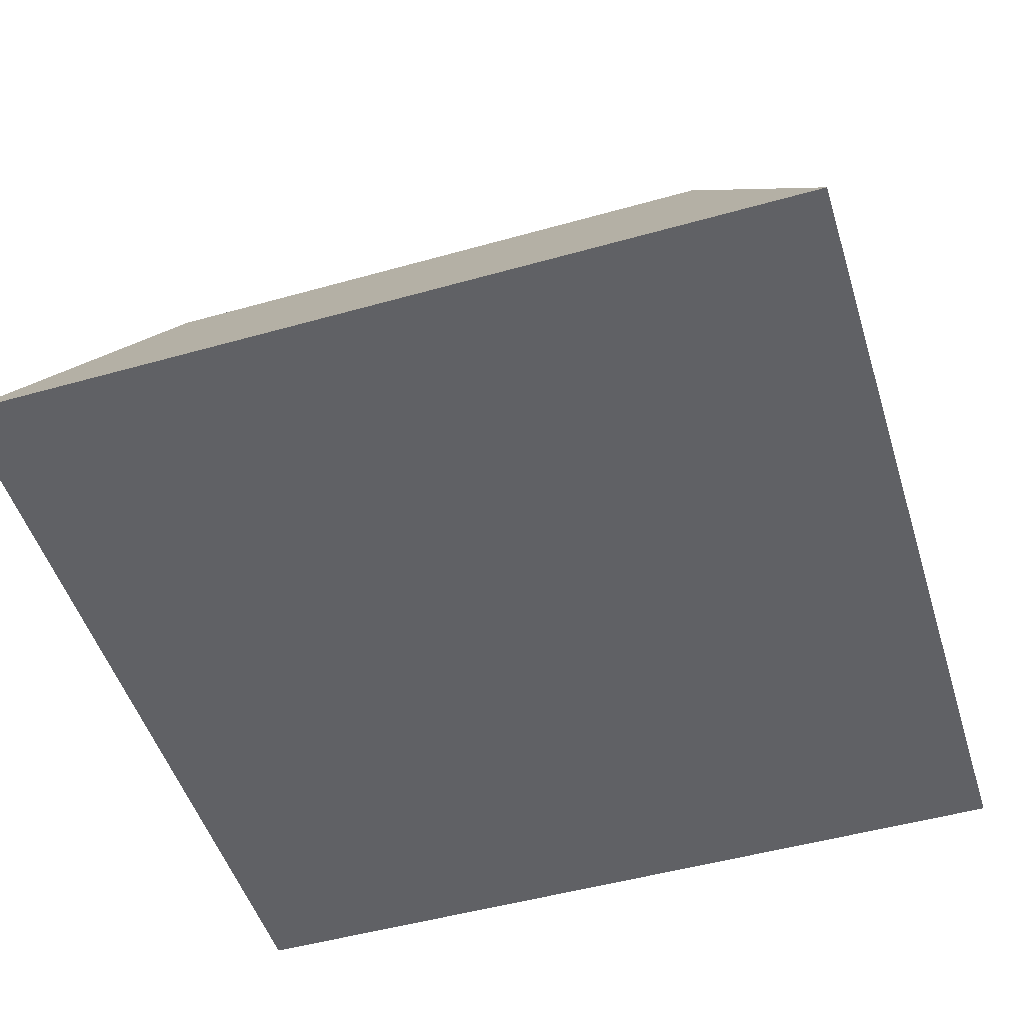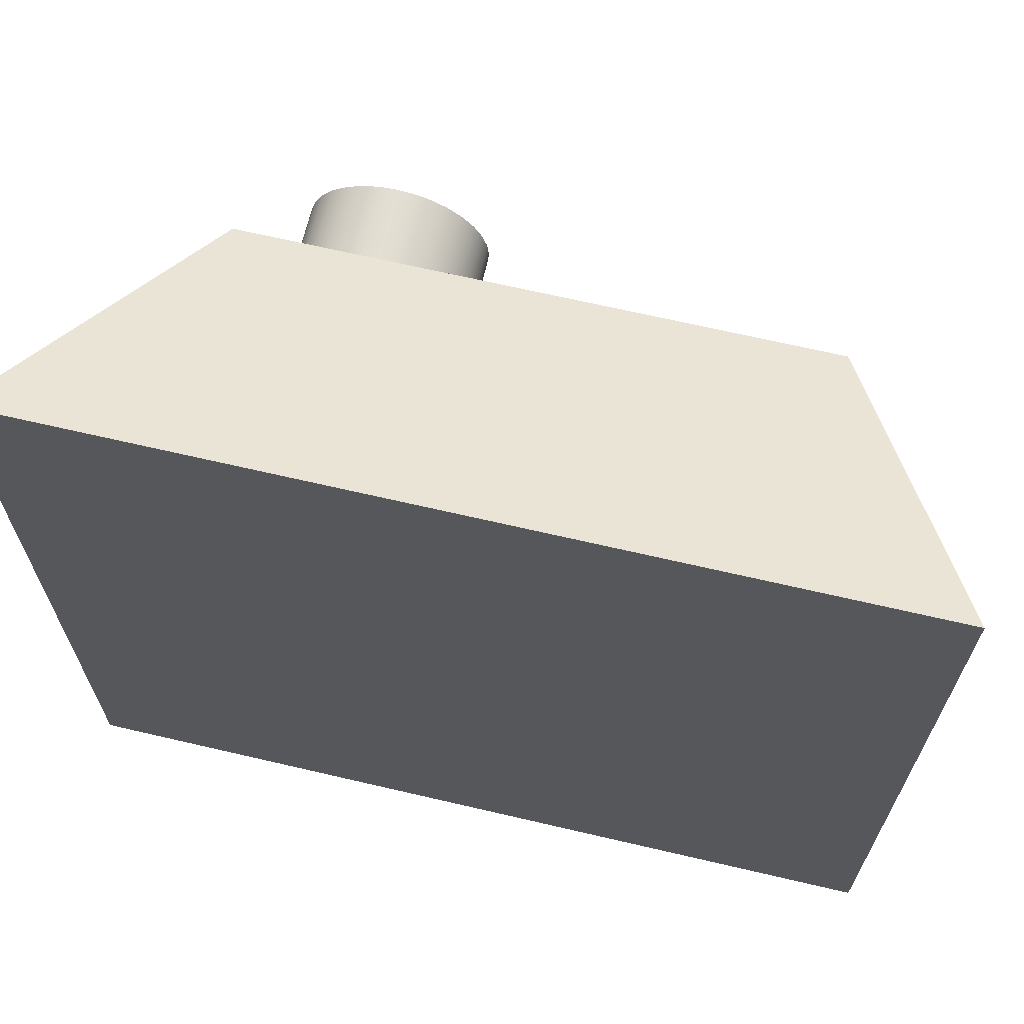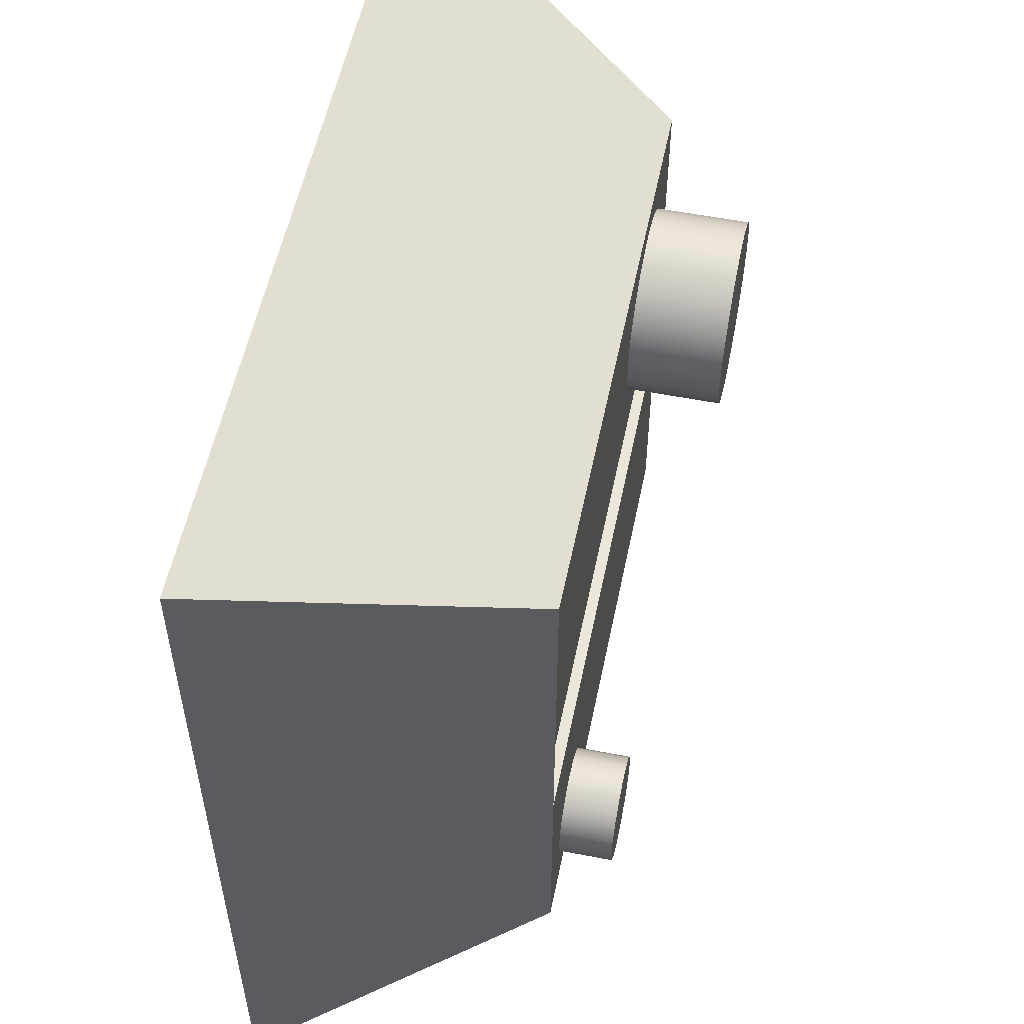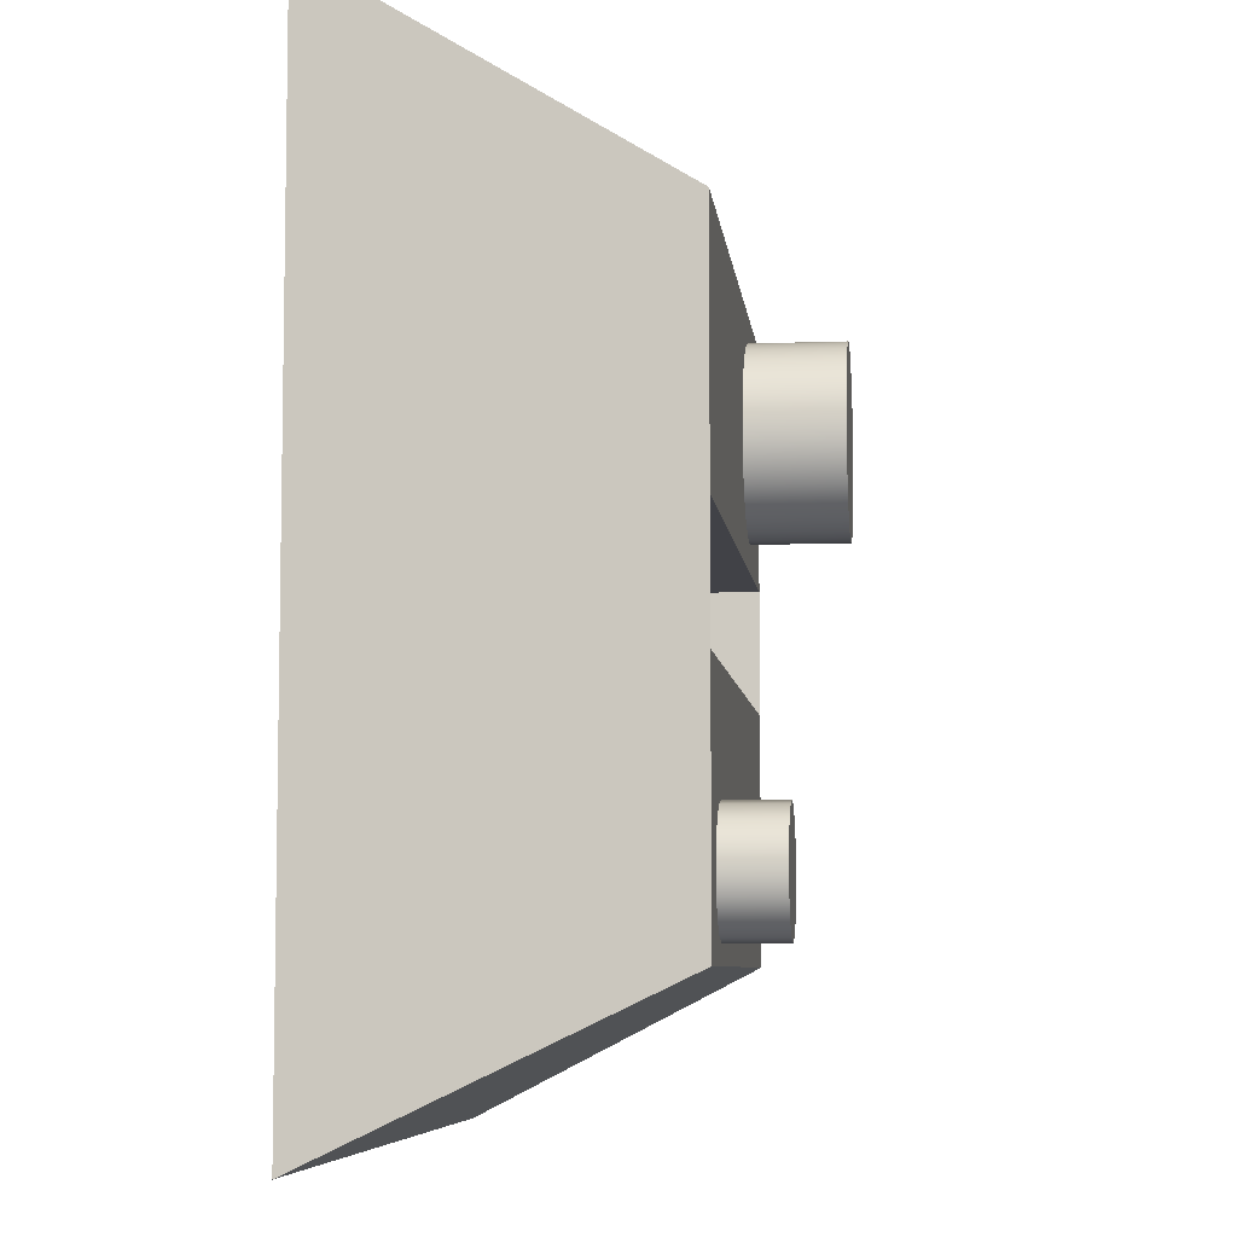
<metadata>
{"format":"obj","ext":"obj","renderer":"f3d","projection":"perspective","resolution":1024,"background":"white","views":[{"elev":-50.1,"azim":-72.8,"up":"+Z"},{"elev":67.2,"azim":-166.8,"up":"+Y"},{"elev":54.9,"azim":-78.4,"up":"+Y"},{"elev":-6.8,"azim":-83.7,"up":"+Y"}]}
</metadata>
<code>
g object_1
v 1.019 0.7478 1.187
v 1.019 0.7478 1
v 1.006 0.6789 1.187
v 1.006 0.6789 1
v 0.9646 0.6154 1.187
v 0.9646 0.6154 1
v 0.9011 0.5738 1.187
v 0.9011 0.5738 1
v 0.8323 0.5606 1.187
v 0.8323 0.5606 1
v 0.7634 0.5738 1.187
v 0.7634 0.5738 1
v 0.7 0.6154 1.187
v 0.7 0.6154 1
v 0.6583 0.6789 1.187
v 0.6583 0.6789 1
v 0.6452 0.7478 1.187
v 0.6452 0.7478 1
v 0.6583 0.8166 1.187
v 0.6583 0.8166 1
v 0.7 0.8801 1.187
v 0.7 0.8801 1
v 0.7634 0.9217 1.187
v 0.7634 0.9217 1
v 0.8323 0.9349 1.187
v 0.8323 0.9349 1
v 0.9011 0.9217 1.187
v 0.9011 0.9217 1
v 0.9646 0.8801 1.187
v 0.9646 0.8801 1
v 1.006 0.8166 1.187
v 1.006 0.8166 1
v 1.019 0.7478 1.187
v 1.019 0.7478 1
v 1.019 0.7478 1.187
v 1.006 0.6789 1.187
v 0.9646 0.6154 1.187
v 0.9011 0.5738 1.187
v 0.8323 0.5606 1.187
v 0.7634 0.5738 1.187
v 0.7 0.6154 1.187
v 0.6583 0.6789 1.187
v 0.6452 0.7478 1.187
v 0.6583 0.8166 1.187
v 0.7 0.8801 1.187
v 0.7634 0.9217 1.187
v 0.8323 0.9349 1.187
v 0.9011 0.9217 1.187
v 0.9646 0.8801 1.187
v 1.006 0.8166 1.187
v 2.353 2.1 1.31
v 2.353 2.1 1
v 2.348 2.044 1.31
v 2.348 2.044 1
v 2.331 1.986 1.31
v 2.331 1.986 1
v 2.302 1.931 1.31
v 2.302 1.931 1
v 2.262 1.881 1.31
v 2.262 1.881 1
v 2.213 1.841 1.31
v 2.213 1.841 1
v 2.157 1.812 1.31
v 2.157 1.812 1
v 2.099 1.796 1.31
v 2.099 1.796 1
v 2.043 1.79 1.31
v 2.043 1.79 1
v 1.987 1.796 1.31
v 1.987 1.796 1
v 1.929 1.812 1.31
v 1.929 1.812 1
v 1.874 1.841 1.31
v 1.874 1.841 1
v 1.824 1.881 1.31
v 1.824 1.881 1
v 1.784 1.931 1.31
v 1.784 1.931 1
v 1.755 1.986 1.31
v 1.755 1.986 1
v 1.739 2.044 1.31
v 1.739 2.044 1
v 1.734 2.1 1.31
v 1.734 2.1 1
v 1.739 2.156 1.31
v 1.739 2.156 1
v 1.755 2.214 1.31
v 1.755 2.214 1
v 1.784 2.269 1.31
v 1.784 2.269 1
v 1.824 2.319 1.31
v 1.824 2.319 1
v 1.874 2.359 1.31
v 1.874 2.359 1
v 1.929 2.388 1.31
v 1.929 2.388 1
v 1.987 2.404 1.31
v 1.987 2.404 1
v 2.043 2.41 1.31
v 2.043 2.41 1
v 2.099 2.404 1.31
v 2.099 2.404 1
v 2.157 2.388 1.31
v 2.157 2.388 1
v 2.213 2.359 1.31
v 2.213 2.359 1
v 2.262 2.319 1.31
v 2.262 2.319 1
v 2.302 2.269 1.31
v 2.302 2.269 1
v 2.331 2.214 1.31
v 2.331 2.214 1
v 2.348 2.156 1.31
v 2.348 2.156 1
v 2.353 2.1 1.31
v 2.353 2.1 1
v 2.353 2.1 1.31
v 2.348 2.044 1.31
v 2.331 1.986 1.31
v 2.302 1.931 1.31
v 2.262 1.881 1.31
v 2.213 1.841 1.31
v 2.157 1.812 1.31
v 2.099 1.796 1.31
v 2.043 1.79 1.31
v 1.987 1.796 1.31
v 1.929 1.812 1.31
v 1.874 1.841 1.31
v 1.824 1.881 1.31
v 1.784 1.931 1.31
v 1.755 1.986 1.31
v 1.739 2.044 1.31
v 1.734 2.1 1.31
v 1.739 2.156 1.31
v 1.755 2.214 1.31
v 1.784 2.269 1.31
v 1.824 2.319 1.31
v 1.874 2.359 1.31
v 1.929 2.388 1.31
v 1.987 2.404 1.31
v 2.043 2.41 1.31
v 2.099 2.404 1.31
v 2.157 2.388 1.31
v 2.213 2.359 1.31
v 2.262 2.319 1.31
v 2.302 2.269 1.31
v 2.331 2.214 1.31
v 2.348 2.156 1.31
v 0.5 1.3 0.8
v 0.5 1.7 0.8
v 2.5 1.3 0.8
v 2.5 1.7 0.8
v 1.5 1.3 0.8
v 2.5 1.5 0.8
v 1.5 1.7 0.8
v 0.5 1.5 0.8
v 0.5 1.7 0.8
v 0.5 1.3 0.8
v 0.5 1.7 1
v 0.5 1.3 1
v 0.5 1.5 0.8
v 0.5 1.5 1
v 2.5 1.7 0.8
v 2.5 1.7 1
v 2.5 1.3 0.8
v 2.5 1.3 1
v 2.5 1.5 0.8
v 2.5 1.5 1
v 0.5 1.3 1
v 2.5 1.3 1
v 0.5 1.3 0.8
v 2.5 1.3 0.8
v 1.5 1.3 0.8
v 2.3 1.3 1
v 2.1 1.3 1
v 1.9 1.3 1
v 1.7 1.3 1
v 1.5 1.3 1
v 1.3 1.3 1
v 1.1 1.3 1
v 0.9 1.3 1
v 0.7 1.3 1
v 0.5 1.7 1
v 2.5 1.7 1
v 0.5 1.7 0.8
v 2.5 1.7 0.8
v 1.5 1.7 0.8
v 2.3 1.7 1
v 2.1 1.7 1
v 1.9 1.7 1
v 1.7 1.7 1
v 1.5 1.7 1
v 1.3 1.7 1
v 1.1 1.7 1
v 0.9 1.7 1
v 0.7 1.7 1
v 0.5 0.5 1
v 0.5 1.3 1
v 0.7857 1.071 1
v 0.7857 1.186 1
v 1.071 0.9571 1
v 1.071 1.071 1
v 1.071 1.186 1
v 1.357 0.6143 1
v 1.357 0.7286 1
v 1.357 0.8429 1
v 1.357 0.9571 1
v 1.357 1.071 1
v 1.357 1.186 1
v 1.643 0.6143 1
v 1.643 0.7286 1
v 1.643 0.8429 1
v 1.643 0.9571 1
v 1.643 1.071 1
v 1.643 1.186 1
v 1.929 0.6143 1
v 1.929 0.7286 1
v 1.929 0.8429 1
v 1.929 0.9571 1
v 1.929 1.071 1
v 1.929 1.186 1
v 2.214 0.6143 1
v 2.214 0.7286 1
v 2.214 0.8429 1
v 2.214 0.9571 1
v 2.214 1.071 1
v 2.214 1.186 1
v 2.5 0.5 1
v 2.5 1.3 1
v 1.019 0.7478 1
v 1.006 0.6789 1
v 0.9646 0.6154 1
v 0.9011 0.5738 1
v 0.8323 0.5606 1
v 0.7634 0.5738 1
v 0.7 0.6154 1
v 0.6583 0.6789 1
v 0.6452 0.7478 1
v 0.6583 0.8166 1
v 0.7 0.8801 1
v 0.7634 0.9217 1
v 0.8323 0.9349 1
v 0.9011 0.9217 1
v 0.9646 0.8801 1
v 1.006 0.8166 1
v 2.3 1.3 1
v 2.1 1.3 1
v 1.9 1.3 1
v 1.7 1.3 1
v 1.5 1.3 1
v 1.3 1.3 1
v 1.1 1.3 1
v 0.9 1.3 1
v 0.7 1.3 1
v 0.7 0.5 1
v 0.9 0.5 1
v 1.1 0.5 1
v 1.3 0.5 1
v 1.5 0.5 1
v 1.7 0.5 1
v 1.9 0.5 1
v 2.1 0.5 1
v 2.3 0.5 1
v 2.5 0.7 1
v 2.5 0.9 1
v 2.5 1.1 1
v 0.5 1.1 1
v 0.5 0.9 1
v 0.5 0.7 1
v 1.071 0.6143 1
v 1.071 0.8429 1
v 0.7857 0.9571 1
v 0.5 1.7 1
v 0.5 2.5 1
v 0.7857 1.814 1
v 0.7857 1.929 1
v 0.7857 2.043 1
v 0.7857 2.157 1
v 0.7857 2.271 1
v 0.7857 2.386 1
v 1.071 1.814 1
v 1.071 1.929 1
v 1.071 2.043 1
v 1.071 2.157 1
v 1.071 2.271 1
v 1.071 2.386 1
v 1.357 1.814 1
v 1.357 1.929 1
v 1.357 2.043 1
v 1.357 2.157 1
v 1.357 2.271 1
v 1.357 2.386 1
v 1.643 1.814 1
v 1.643 1.929 1
v 1.643 2.043 1
v 1.643 2.157 1
v 1.643 2.271 1
v 1.643 2.386 1
v 2.5 1.7 1
v 2.5 2.5 1
v 2.353 2.1 1
v 2.348 2.044 1
v 2.331 1.986 1
v 2.302 1.931 1
v 2.262 1.881 1
v 2.213 1.841 1
v 2.157 1.812 1
v 2.099 1.796 1
v 2.043 1.79 1
v 1.987 1.796 1
v 1.929 1.812 1
v 1.874 1.841 1
v 1.824 1.881 1
v 1.784 1.931 1
v 1.755 1.986 1
v 1.739 2.044 1
v 1.734 2.1 1
v 1.739 2.156 1
v 1.755 2.214 1
v 1.784 2.269 1
v 1.824 2.319 1
v 1.874 2.359 1
v 1.929 2.388 1
v 1.987 2.404 1
v 2.043 2.41 1
v 2.099 2.404 1
v 2.157 2.388 1
v 2.213 2.359 1
v 2.262 2.319 1
v 2.302 2.269 1
v 2.331 2.214 1
v 2.348 2.156 1
v 0.7 1.7 1
v 0.9 1.7 1
v 1.1 1.7 1
v 1.3 1.7 1
v 1.5 1.7 1
v 1.7 1.7 1
v 1.9 1.7 1
v 2.1 1.7 1
v 2.3 1.7 1
v 2.5 1.9 1
v 2.5 2.1 1
v 2.5 2.3 1
v 2.3 2.5 1
v 2.1 2.5 1
v 1.9 2.5 1
v 1.7 2.5 1
v 1.5 2.5 1
v 1.3 2.5 1
v 1.1 2.5 1
v 0.9 2.5 1
v 0.7 2.5 1
v 0.5 2.3 1
v 0.5 2.1 1
v 0.5 1.9 1
v 2.5 0.5 1
v 3 0 0
v 2.5 2.5 1
v 3 3 0
v 2.5 1.3 1
v 2.5 1.5 1
v 2.5 1.7 1
v 2.5 0.7 1
v 2.5 0.9 1
v 2.5 1.1 1
v 2.5 1.9 1
v 2.5 2.1 1
v 2.5 2.3 1
v 3 1.5 0
v 2.5 2.5 1
v 3 3 0
v 0.5 2.5 1
v 0 3 0
v 2.3 2.5 1
v 2.1 2.5 1
v 1.9 2.5 1
v 1.7 2.5 1
v 1.5 2.5 1
v 1.3 2.5 1
v 1.1 2.5 1
v 0.9 2.5 1
v 0.7 2.5 1
v 1.5 3 0
v 0.5 2.5 1
v 0 3 0
v 0.5 0.5 1
v 0 0 0
v 0.5 1.7 1
v 0.5 1.5 1
v 0.5 1.3 1
v 0.5 1.1 1
v 0.5 0.9 1
v 0.5 0.7 1
v 0.5 2.3 1
v 0.5 2.1 1
v 0.5 1.9 1
v 0 1.5 0
v 0.5 0.5 1
v 0 0 0
v 2.5 0.5 1
v 3 0 0
v 0.7 0.5 1
v 0.9 0.5 1
v 1.1 0.5 1
v 1.3 0.5 1
v 1.5 0.5 1
v 1.7 0.5 1
v 1.9 0.5 1
v 2.1 0.5 1
v 2.3 0.5 1
v 1.5 0 0
v 0 0 0
v 0 3 0
v 3 0 0
v 3 3 0
v 3 1.5 0
v 1.5 3 0
v 0 1.5 0
v 1.5 0 0
f 3 4 2 1
f 7 8 6 5
f 5 6 4 3
f 11 12 10 9
f 15 16 14 13
f 13 14 12 11
f 9 10 8 7
f 17 18 16 15
f 21 22 20 19
f 25 26 24 23
f 23 24 22 21
f 29 30 28 27
f 33 34 32 31
f 31 32 30 29
f 27 28 26 25
f 19 20 18 17
f 46 45 44
f 44 47 46
f 40 47 44
f 42 44 43
f 42 41 40
f 42 40 44
f 40 37 47
f 49 47 35
f 49 35 50
f 37 35 47
f 39 38 40
f 37 40 38
f 35 37 36
f 49 48 47
f 53 54 52 51
f 57 58 56 55
f 55 56 54 53
f 61 62 60 59
f 65 66 64 63
f 63 64 62 61
f 59 60 58 57
f 69 70 68 67
f 73 74 72 71
f 71 72 70 69
f 77 78 76 75
f 81 82 80 79
f 79 80 78 77
f 75 76 74 73
f 67 68 66 65
f 83 84 82 81
f 87 88 86 85
f 91 92 90 89
f 89 90 88 87
f 95 96 94 93
f 99 100 98 97
f 97 98 96 95
f 93 94 92 91
f 103 104 102 101
f 107 108 106 105
f 105 106 104 103
f 111 112 110 109
f 115 116 114 113
f 113 114 112 111
f 109 110 108 107
f 101 102 100 99
f 85 86 84 83
f 135 133 136
f 134 133 135
f 138 137 136
f 140 136 131
f 140 139 138
f 140 138 136
f 142 140 131
f 131 133 132
f 131 130 128
f 131 136 133
f 128 130 129
f 122 131 128
f 122 128 127
f 126 125 127
f 141 140 142
f 144 143 142
f 144 142 121
f 145 144 146
f 148 147 146
f 121 148 144
f 146 144 148
f 117 148 118
f 125 123 122
f 123 125 124
f 125 122 127
f 120 119 118
f 120 148 121
f 122 121 131
f 148 120 118
f 121 142 131
f 156 149 153
f 156 155 150
f 154 156 153
f 156 154 155
f 154 152 155
f 151 154 153
f 161 157 159 162
f 158 161 162 160
f 164 163 167 168
f 165 166 168 167
f 171 169 182
f 171 182 181
f 173 180 179
f 173 178 177
f 178 173 179
f 180 171 181
f 176 173 177
f 171 180 173
f 173 176 175 172
f 172 175 174
f 174 170 172
f 185 196 183
f 185 195 196
f 187 193 194
f 187 191 192
f 192 193 187
f 194 195 185
f 190 191 187
f 185 187 194
f 187 186 189 190
f 186 188 189
f 188 186 184
f 201 202 199
f 203 200 199 202
f 206 207 201
f 208 202 201 207
f 209 203 202 208
f 211 205 204 210
f 212 206 205 211
f 213 207 206 212
f 214 208 207 213
f 215 209 208 214
f 217 211 210 216
f 218 212 211 217
f 219 213 212 218
f 220 214 213 219
f 221 215 214 220
f 223 217 216 222
f 224 218 217 223
f 225 219 218 224
f 226 220 219 225
f 227 221 220 226
f 269 197 236
f 235 236 197
f 197 255 235
f 234 235 255
f 239 269 238
f 237 238 269
f 237 269 236
f 268 269 239
f 233 234 256
f 255 256 234
f 233 257 270
f 257 233 256
f 270 232 233
f 270 231 232
f 230 271 245
f 230 231 270
f 271 230 270
f 241 268 240
f 240 268 239
f 268 241 272
f 242 272 241
f 267 268 272 199
f 200 254 198
f 199 200 267
f 200 198 267
f 199 272 201
f 201 242 243
f 201 243 244
f 271 201 244
f 254 200 253
f 200 203 252 253
f 201 271 206
f 242 201 272
f 245 271 244
f 271 270 205
f 204 270 257 258
f 210 259 260
f 204 258 259
f 204 205 270
f 210 204 259
f 205 206 271
f 216 210 260 261
f 216 261 262
f 222 263 228
f 222 262 263
f 262 222 216
f 222 264 223
f 264 222 228
f 264 224 223
f 251 252 203 209
f 215 250 209
f 215 221 248 249
f 209 250 251
f 249 250 215
f 248 221 247
f 265 225 224
f 265 266 226 225
f 265 224 264
f 246 247 227
f 227 247 221
f 246 227 229
f 266 229 227
f 266 227 226
f 282 276 275 281
f 283 277 276 282
f 284 278 277 283
f 285 279 278 284
f 286 280 279 285
f 288 282 281 287
f 289 283 282 288
f 290 284 283 289
f 291 285 284 290
f 292 286 285 291
f 294 288 287 293
f 295 289 288 294
f 296 290 289 295
f 297 291 290 296
f 298 292 291 297
f 275 273 333
f 281 275 334 335
f 333 334 275
f 356 273 275
f 355 356 276 277
f 275 276 356
f 277 278 355
f 287 281 335 336
f 337 293 287
f 336 337 287
f 338 293 337
f 314 315 294
f 316 295 315
f 294 315 295
f 293 313 294
f 311 293 338
f 316 317 295
f 278 279 354 355
f 354 279 280
f 274 354 280
f 353 274 280
f 351 352 286
f 280 352 353
f 350 351 286 292
f 280 286 352
f 319 297 296
f 296 318 319
f 296 317 318
f 321 298 297
f 349 350 292
f 348 349 298
f 292 298 349
f 298 323 348
f 319 320 297
f 296 295 317
f 311 339 310
f 309 310 339
f 308 309 340
f 339 340 309
f 313 314 294
f 311 312 293
f 313 293 312
f 308 340 341
f 338 339 311
f 341 306 307
f 342 305 306
f 341 299 306
f 299 342 306
f 341 307 308
f 342 303 304
f 343 301 302
f 302 303 343
f 303 342 343
f 342 304 305
f 321 322 298
f 348 323 347
f 322 323 298
f 325 347 324
f 323 324 347
f 346 325 326
f 345 346 326
f 347 325 346
f 320 321 297
f 344 330 331
f 331 343 344
f 332 343 331
f 329 330 344
f 345 327 328
f 328 300 345
f 300 328 344
f 344 328 329
f 326 327 345
f 332 301 343
f 358 364 357
f 358 365 364
f 370 366 365 358
f 361 366 370
f 362 361 370
f 370 367 363
f 360 368 367
f 370 360 367
f 369 368 360
f 369 360 359
f 362 370 363
f 372 375 371
f 372 376 375
f 384 377 376 372
f 378 377 384
f 379 378 384
f 384 381 380
f 374 382 381
f 384 374 381
f 383 382 374
f 383 374 373
f 379 384 380
f 386 395 385
f 386 396 395
f 398 397 396 386
f 397 398 389
f 390 389 398
f 391 398 392
f 388 393 392 398
f 388 394 393
f 394 388 387
f 390 398 391
f 400 403 399
f 400 404 403
f 404 412 405
f 400 412 404
f 406 405 412
f 407 406 412
f 412 409 408
f 402 410 409
f 412 402 409
f 411 410 402
f 411 402 401
f 407 412 408
f 419 420 413
f 419 414 418
f 417 420 419
f 419 418 417
f 417 418 416
f 415 420 417

</code>
